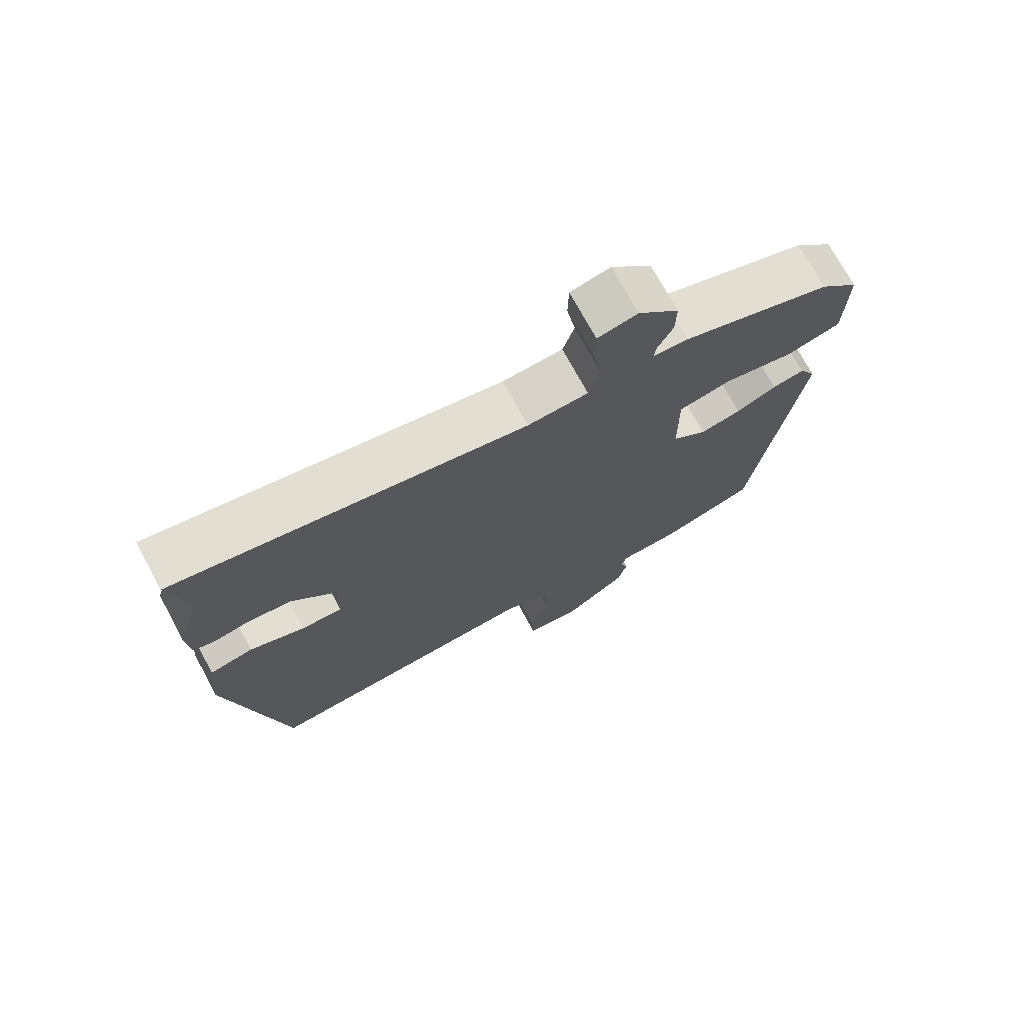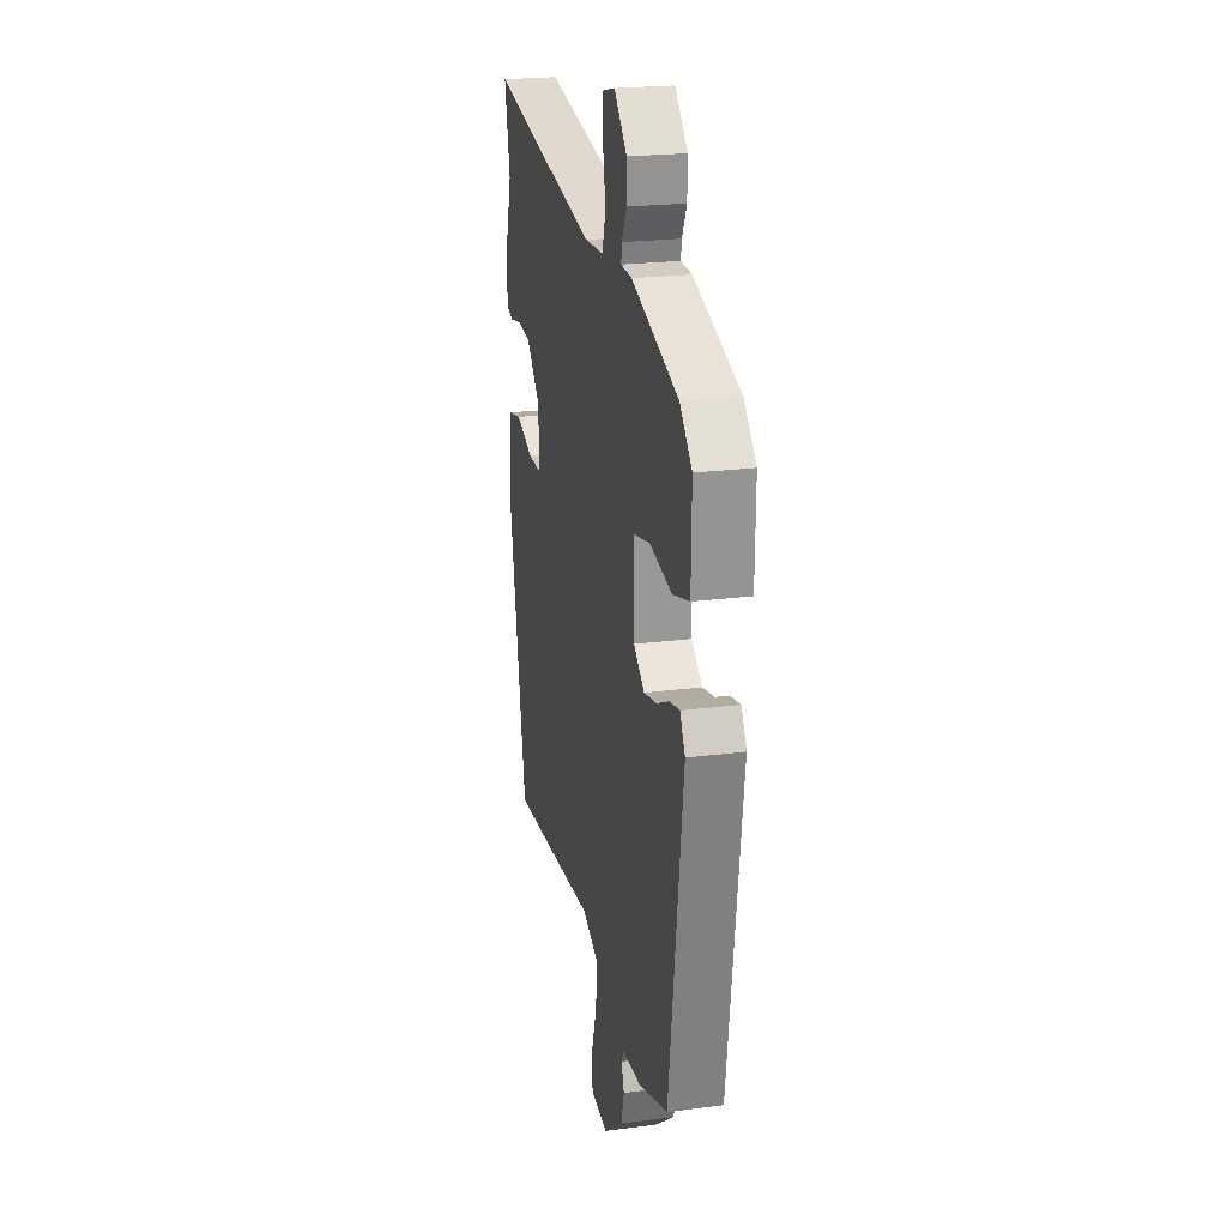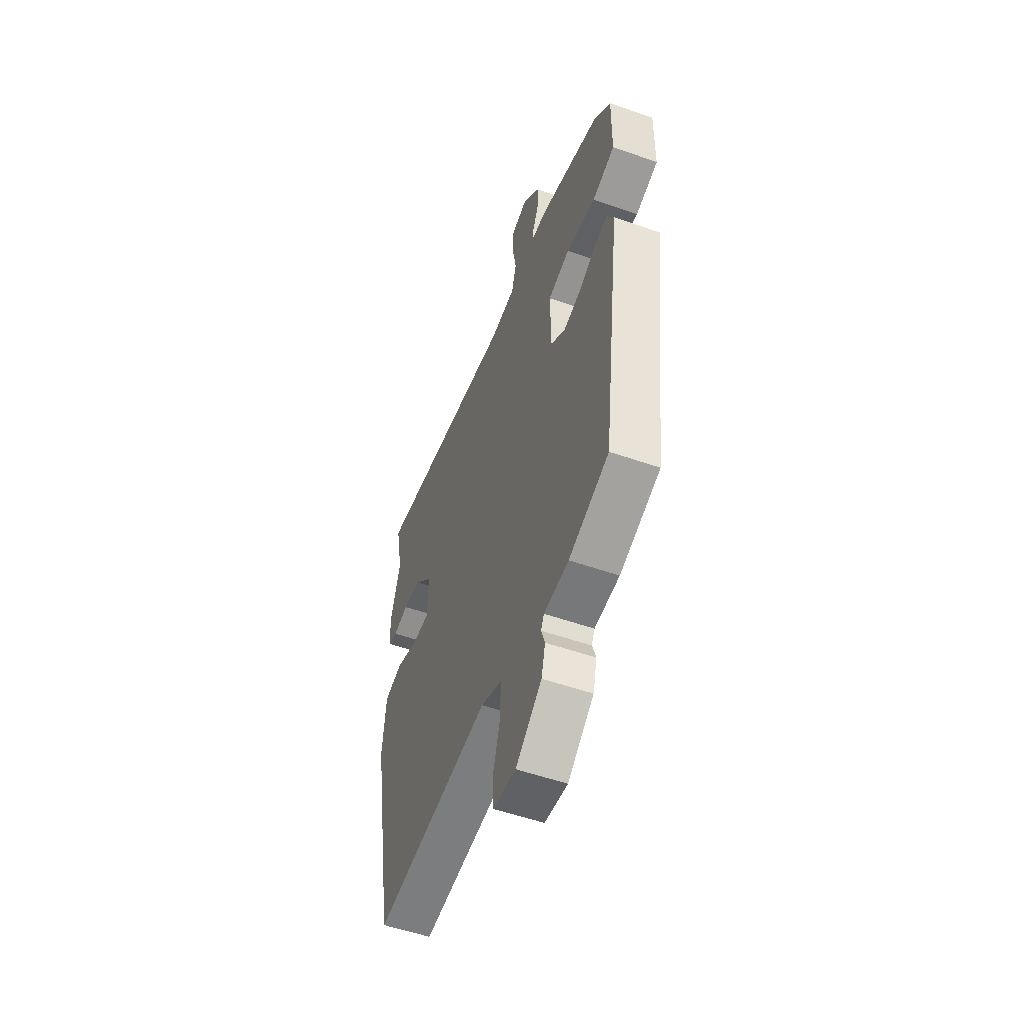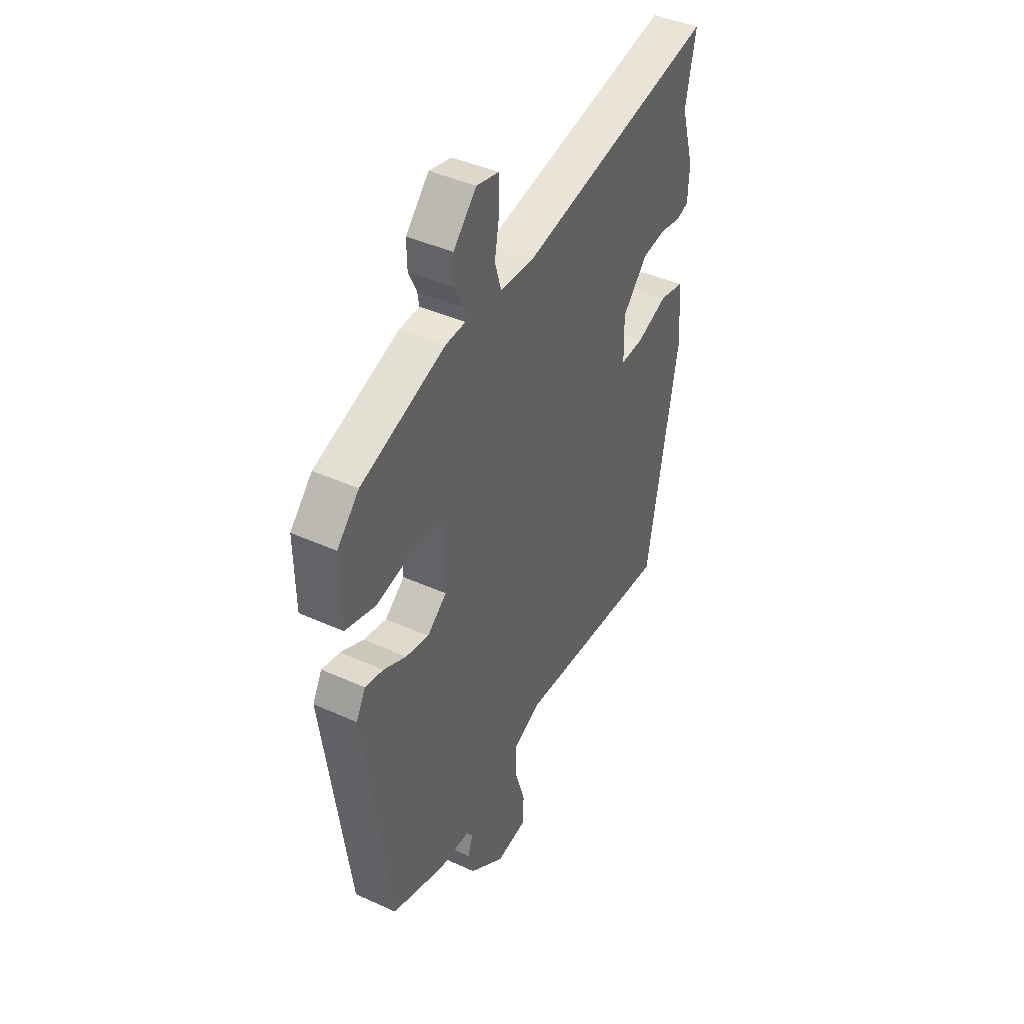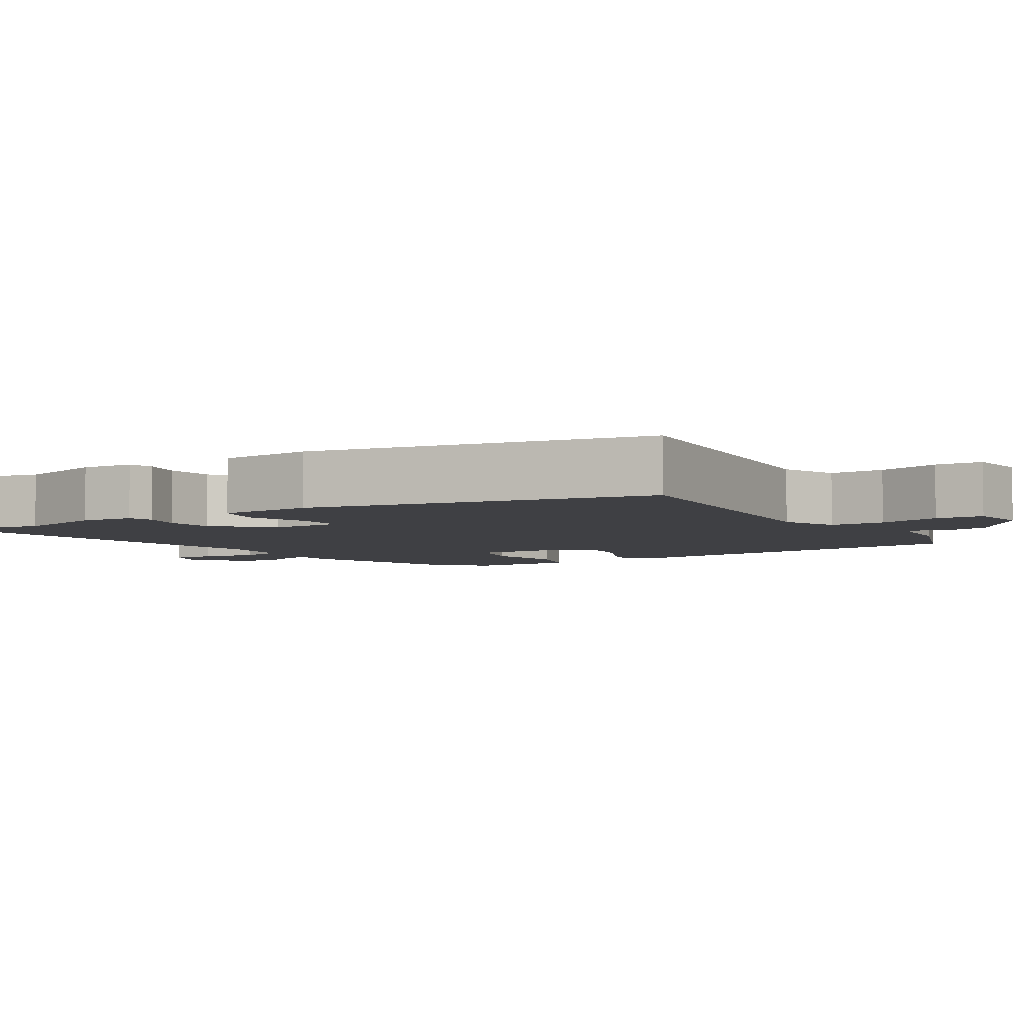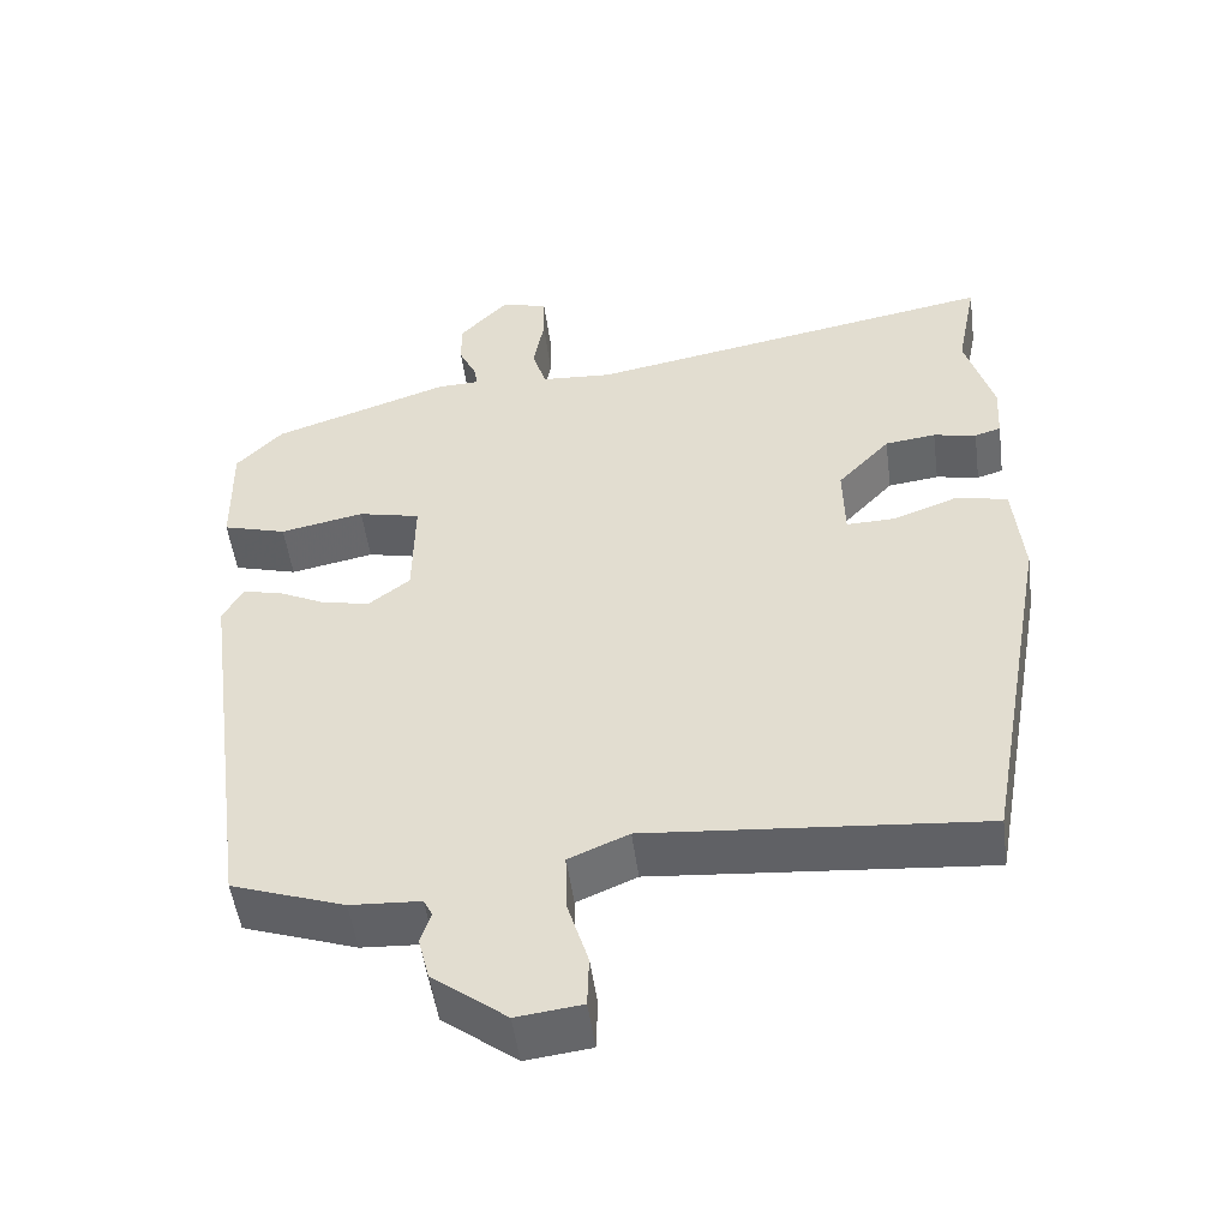
<metadata>
{"format":"obj","ext":"obj","renderer":"f3d","projection":"perspective","resolution":1024,"background":"white","views":[{"elev":73.3,"azim":151.5,"up":"+Z"},{"elev":22.3,"azim":-102.8,"up":"+Z"},{"elev":-54.2,"azim":-110.4,"up":"+Z"},{"elev":42.5,"azim":-61.5,"up":"+Z"},{"elev":-5.0,"azim":121.3,"up":"+Y"},{"elev":-50.6,"azim":7.5,"up":"+Z"}]}
</metadata>
<code>
v -0.47 0.07 0.415
v -0.248 0.07 0.49
v -0.195 0.07 0.492
v -0.199 0.07 0.519
v -0.221 0.07 0.565
v -0.222 0.07 0.622
v -0.161 0.07 0.686
v -0.102 0.07 0.672
v -0.101 0.07 0.611
v -0.114 0.07 0.537
v -0.097 0.07 0.48
v -0.007 0.07 0.474
v 0.514 0.07 0.569
v 0.488 0.07 0.438
v 0.523 0.07 0.319
v 0.519 0.07 0.247
v 0.486 0.07 0.237
v 0.432 0.07 0.248
v 0.368 0.07 0.24
v 0.302 0.07 0.169
v 0.304 0.07 0.074
v 0.365 0.07 0.076
v 0.447 0.07 0.106
v 0.512 0.07 0.092
v 0.524 0.07 -0.035
v 0.441 0.07 -0.493
v 0.022 0.07 -0.457
v -0.053 0.07 -0.489
v -0.051 0.07 -0.563
v -0.025 0.07 -0.647
v -0.027 0.07 -0.711
v -0.109 0.07 -0.721
v -0.202 0.07 -0.65
v -0.216 0.07 -0.595
v -0.203 0.07 -0.556
v -0.214 0.07 -0.534
v -0.302 0.07 -0.529
v -0.444 0.07 -0.48
v -0.511 0.07 0.018
v -0.486 0.07 0.064
v -0.438 0.07 0.054
v -0.378 0.07 0.025
v -0.317 0.07 0.012
v -0.265 0.07 0.052
v -0.263 0.07 0.189
v -0.341 0.07 0.207
v -0.446 0.07 0.186
v -0.526 0.07 0.209
v -0.528 0.07 0.355
v -0.47 0 0.415
v -0.248 0 0.49
v -0.195 0 0.492
v -0.199 0 0.519
v -0.221 0 0.565
v -0.222 0 0.622
v -0.161 0 0.686
v -0.102 0 0.672
v -0.101 0 0.611
v -0.114 0 0.537
v -0.097 0 0.48
v -0.007 0 0.474
v 0.514 0 0.569
v 0.488 0 0.438
v 0.523 0 0.319
v 0.519 0 0.247
v 0.486 0 0.237
v 0.432 0 0.248
v 0.368 0 0.24
v 0.302 0 0.169
v 0.304 0 0.074
v 0.365 0 0.076
v 0.447 0 0.106
v 0.512 0 0.092
v 0.524 0 -0.035
v 0.441 0 -0.493
v 0.022 0 -0.457
v -0.053 0 -0.489
v -0.051 0 -0.563
v -0.025 0 -0.647
v -0.027 0 -0.711
v -0.109 0 -0.721
v -0.202 0 -0.65
v -0.216 0 -0.595
v -0.203 0 -0.556
v -0.214 0 -0.534
v -0.302 0 -0.529
v -0.444 0 -0.48
v -0.511 0 0.018
v -0.486 0 0.064
v -0.438 0 0.054
v -0.378 0 0.025
v -0.317 0 0.012
v -0.265 0 0.052
v -0.263 0 0.189
v -0.341 0 0.207
v -0.446 0 0.186
v -0.526 0 0.209
v -0.528 0 0.355
f 1 2 3
f 49 1 3
f 48 49 3
f 47 48 3
f 46 47 3
f 45 46 3
f 44 45 3
f 40 41 42
f 39 40 42
f 38 39 42
f 37 38 42
f 36 37 42
f 35 36 42 43
f 33 34 35
f 32 33 35
f 31 32 35
f 30 31 35
f 29 30 35
f 35 43 44
f 29 35 44
f 28 29 44
f 25 26 27
f 24 25 27
f 23 24 27
f 22 23 27
f 27 28 44
f 22 27 44
f 21 22 44
f 16 17 18
f 15 16 18
f 14 15 18
f 14 18 19
f 13 14 19
f 12 13 19
f 11 12 19 20
f 8 9 10
f 7 8 10
f 6 7 10
f 5 6 10
f 4 5 10
f 3 4 10 11
f 20 21 44
f 11 20 44
f 3 11 44
f 52 51 50
f 52 50 98
f 52 98 97
f 52 97 96
f 52 96 95
f 52 95 94
f 52 94 93
f 91 90 89
f 91 89 88
f 91 88 87
f 91 87 86
f 91 86 85
f 92 91 85 84
f 84 83 82
f 84 82 81
f 84 81 80
f 84 80 79
f 84 79 78
f 93 92 84
f 93 84 78
f 93 78 77
f 76 75 74
f 76 74 73
f 76 73 72
f 76 72 71
f 93 77 76
f 93 76 71
f 93 71 70
f 67 66 65
f 67 65 64
f 67 64 63
f 68 67 63
f 68 63 62
f 68 62 61
f 69 68 61 60
f 59 58 57
f 59 57 56
f 59 56 55
f 59 55 54
f 59 54 53
f 60 59 53 52
f 93 70 69
f 93 69 60
f 93 60 52
f 1 50 51 2
f 2 51 52 3
f 3 52 53 4
f 4 53 54 5
f 5 54 55 6
f 6 55 56 7
f 7 56 57 8
f 8 57 58 9
f 9 58 59 10
f 10 59 60 11
f 11 60 61 12
f 12 61 62 13
f 13 62 63 14
f 14 63 64 15
f 15 64 65 16
f 16 65 66 17
f 17 66 67 18
f 18 67 68 19
f 19 68 69 20
f 20 69 70 21
f 21 70 71 22
f 22 71 72 23
f 23 72 73 24
f 24 73 74 25
f 25 74 75 26
f 26 75 76 27
f 27 76 77 28
f 28 77 78 29
f 29 78 79 30
f 30 79 80 31
f 31 80 81 32
f 32 81 82 33
f 33 82 83 34
f 34 83 84 35
f 35 84 85 36
f 36 85 86 37
f 37 86 87 38
f 38 87 88 39
f 39 88 89 40
f 40 89 90 41
f 41 90 91 42
f 42 91 92 43
f 43 92 93 44
f 44 93 94 45
f 45 94 95 46
f 46 95 96 47
f 47 96 97 48
f 48 97 98 49
f 49 98 50 1

</code>
